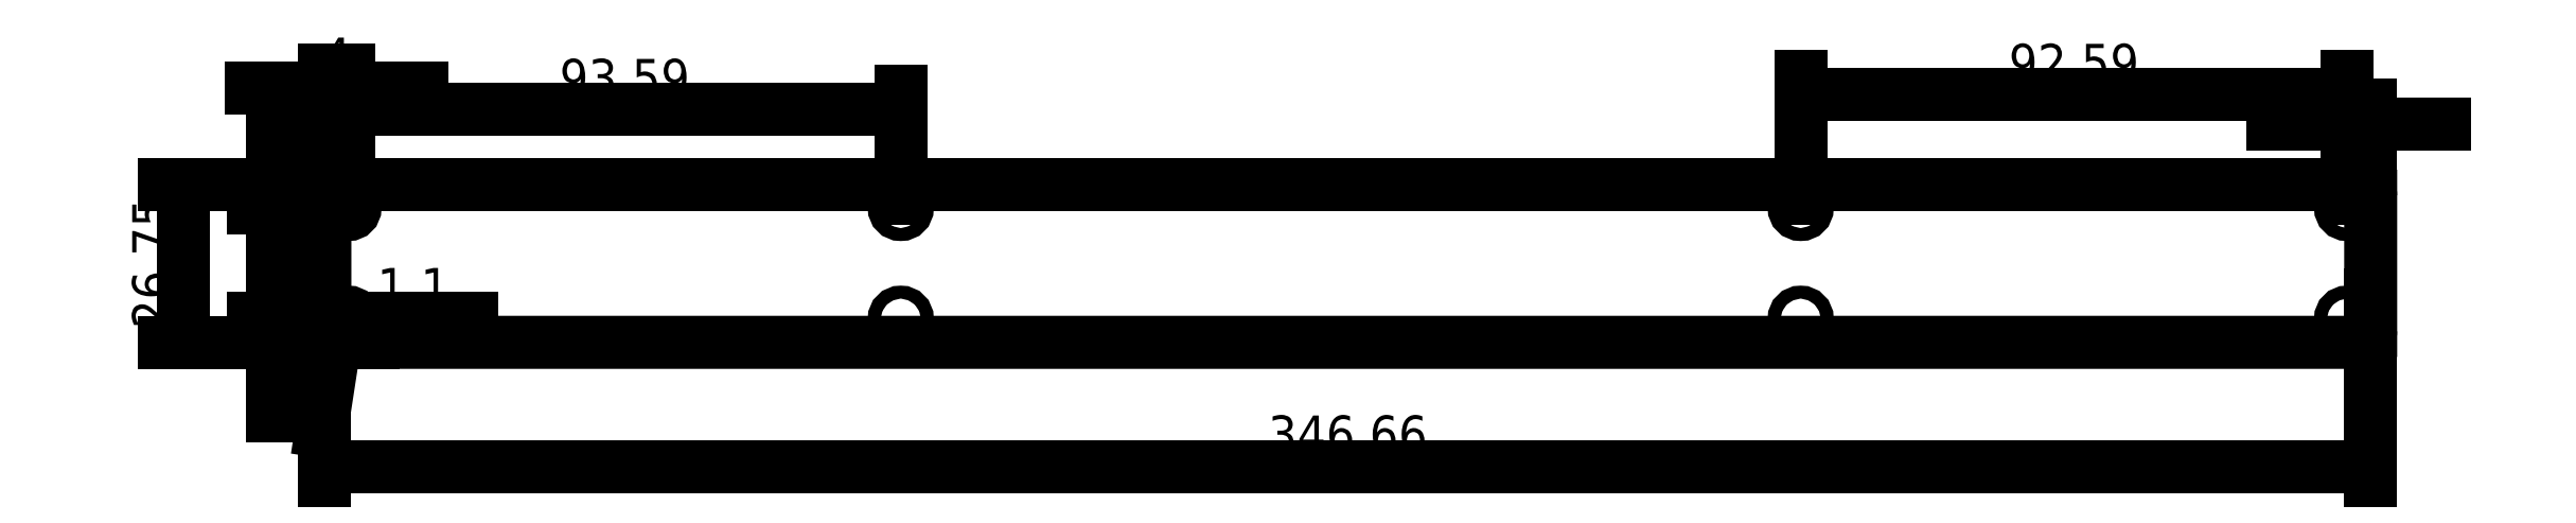
<metadata>
{"format":"dxf","ext":"dxf","renderer":"ezdxf+matplotlib","layout":"modelspace","background":"white","min_lineweight":24,"dpi":150}
</metadata>
<code>
0
SECTION
2
ENTITIES
0
CIRCLE
8
0
10
4
20
22.75
40
1.1
0
CIRCLE
8
0
10
97.59
20
22.75
40
1.1
0
CIRCLE
8
0
10
250.1
20
22.75
40
1.1
0
CIRCLE
8
0
10
97.59
20
4
40
1.1
0
CIRCLE
8
0
10
4
20
4
40
1.1
0
CIRCLE
8
0
10
250.1
20
4
40
1.1
0
CIRCLE
8
0
10
342.7
20
22.75
40
1.1
0
CIRCLE
8
0
10
342.7
20
4
40
1.1
0
ARC
8
0
10
3.309
20
-0.001473
40
0
50
0
51
90.72
0
ARC
8
0
10
2
20
24.75
40
2
50
90
51
180
0
LINE
8
0
10
-5.838e-05
20
24.75
11
-0.0007338
21
1.999
0
ARC
8
0
10
1.999
20
1.999
40
2
50
180
51
270
0
LINE
8
0
10
1.999
20
-0.001474
11
344.7
21
-0.001624
0
ARC
8
0
10
344.7
20
1.998
40
2
50
270
51
0.001916
0
LINE
8
0
10
346.7
20
1.998
11
346.7
21
24.75
0
LINE
8
0
10
344.7
20
26.75
11
2
21
26.75
0
ARC
8
0
10
344.7
20
24.75
40
2
50
0.001916
51
90
0
DIMENSION
8
cotas
2
*D1
10
346.7
20
-20.99
30
0
11
173.3
21
-16.3
31
0
70
   32
71
    5
3
Standard
53
0
210
0
220
0
230
1
13
0
23
10
33
0
14
346.7
24
9.52
34
0
0
DIMENSION
8
cotas
2
*D2
10
346.7
20
37.03
30
0
11
344.7
21
41.71
31
0
70
   32
71
    5
3
Standard
53
0
210
0
220
0
230
1
13
342.7
23
22.75
33
0
14
346.7
24
23.75
34
0
0
DIMENSION
8
cotas
2
*D3
10
250.1
20
41.95
30
0
11
296.4
21
46.63
31
0
70
   32
71
    5
3
Standard
53
0
210
0
220
0
230
1
13
342.7
23
22.75
33
0
14
250.1
24
22.75
34
0
0
DIMENSION
8
cotas
2
*D4
10
-8.807e-05
20
43.01
30
0
11
2
21
47.69
31
0
70
   32
71
    5
3
Standard
53
0
210
0
220
0
230
1
13
4
23
22.75
33
0
14
-8.807e-05
24
23.75
34
0
0
DIMENSION
8
cotas
2
*D5
10
97.59
20
39.39
30
0
11
50.79
21
44.08
31
0
70
   32
71
    5
3
Standard
53
0
210
0
220
0
230
1
13
4
23
22.75
33
0
14
97.59
24
22.75
34
0
0
DIMENSION
8
cotas
2
*D6
10
-24.05
20
-0.001478
30
0
11
-28.74
21
13.37
31
0
70
   32
71
    5
3
Standard
53
0
210
0
220
0
230
1
13
9.79
23
26.75
33
0
14
9.79
24
-0.001478
34
0
50
90
0
DIMENSION
8
cotas
2
*D7
10
-8.951
20
-0.001473
30
0
11
-13.64
21
1.999
31
0
70
   32
71
    5
3
Standard
53
0
210
0
220
0
230
1
13
4
23
4
33
0
14
3.309
24
-0.001473
34
0
50
90
0
DIMENSION
8
cotas
2
*D8
10
-8.951
20
26.75
30
0
11
-13.64
21
24.75
31
0
70
   32
71
    5
3
Standard
53
0
210
0
220
0
230
1
13
4
23
22.75
33
0
14
3
24
26.75
34
0
50
90
0
DIMENSION
8
cotas
2
*D9
10
1.999
20
1.999
30
0
11
-4.099
21
-6.816
31
0
70
   36
71
    5
3
Standard
53
0
210
0
220
0
230
1
15
1.695
25
0.02175
35
0
40
0
0
DIMENSION
8
cotas
2
*D10
10
4
20
4
30
0
11
15
21
8.688
31
0
70
   36
71
    5
3
Standard
53
0
210
0
220
0
230
1
15
5.1
25
4
35
0
40
0
0
ENDSEC
0
EOF

</code>
